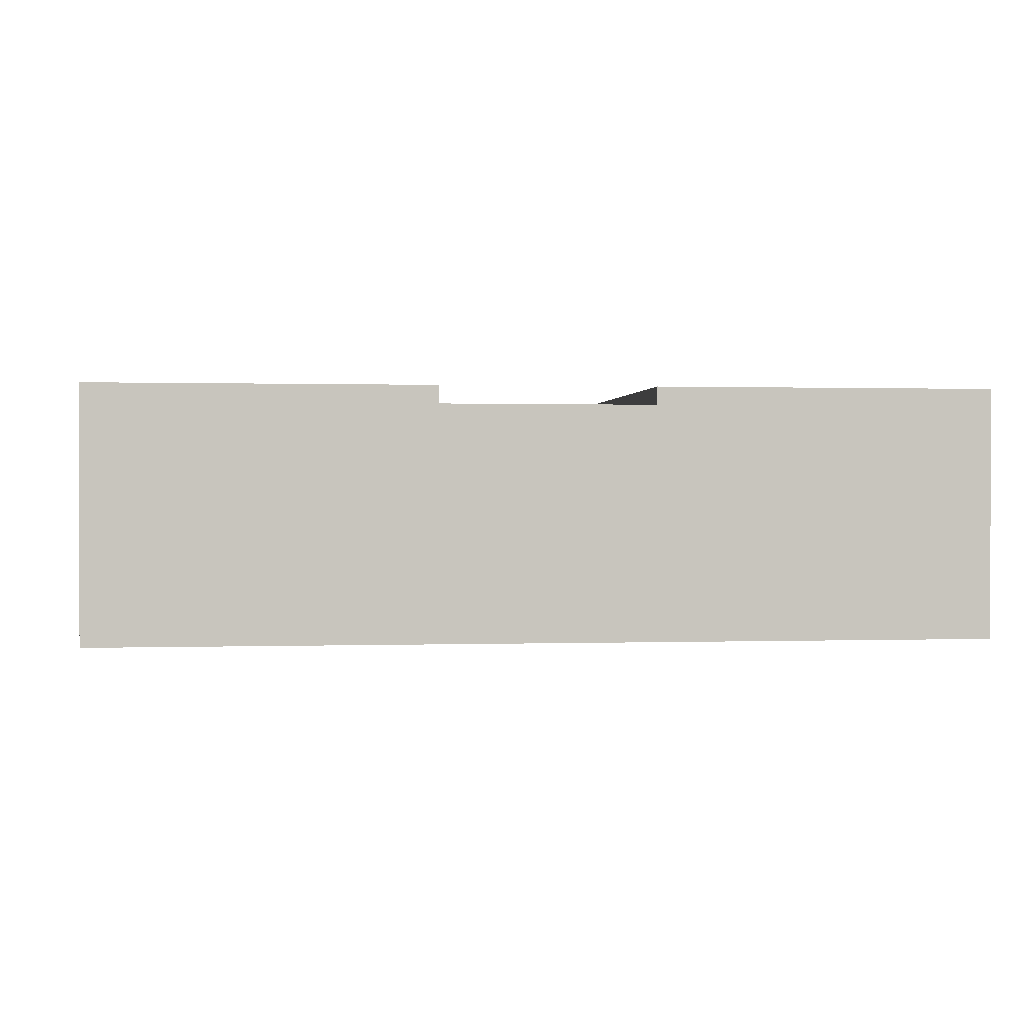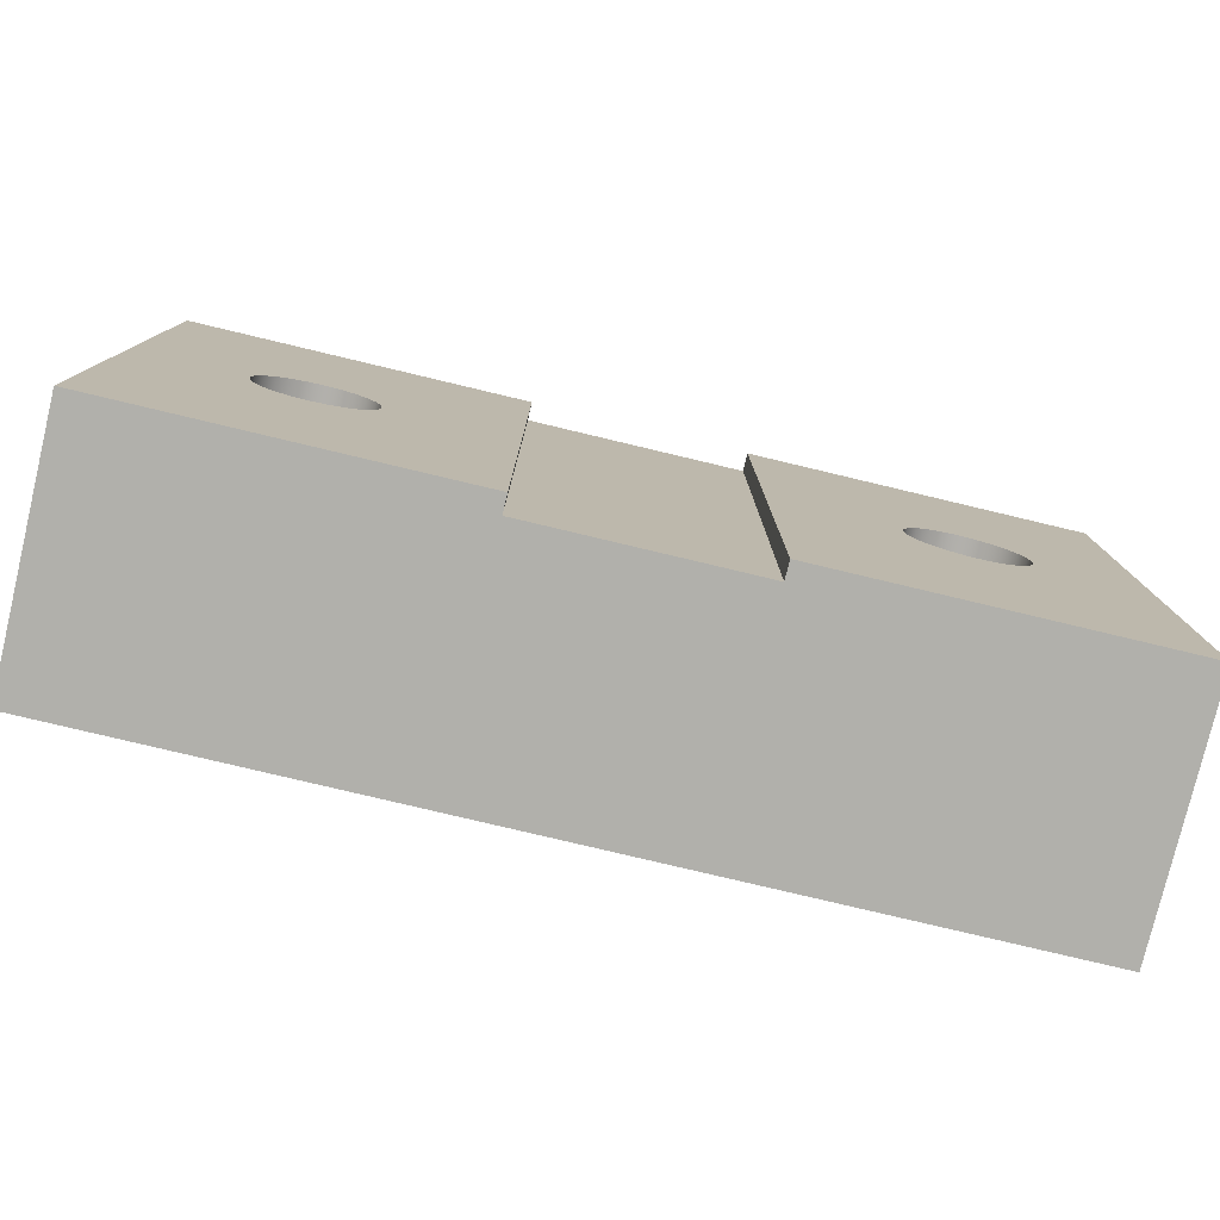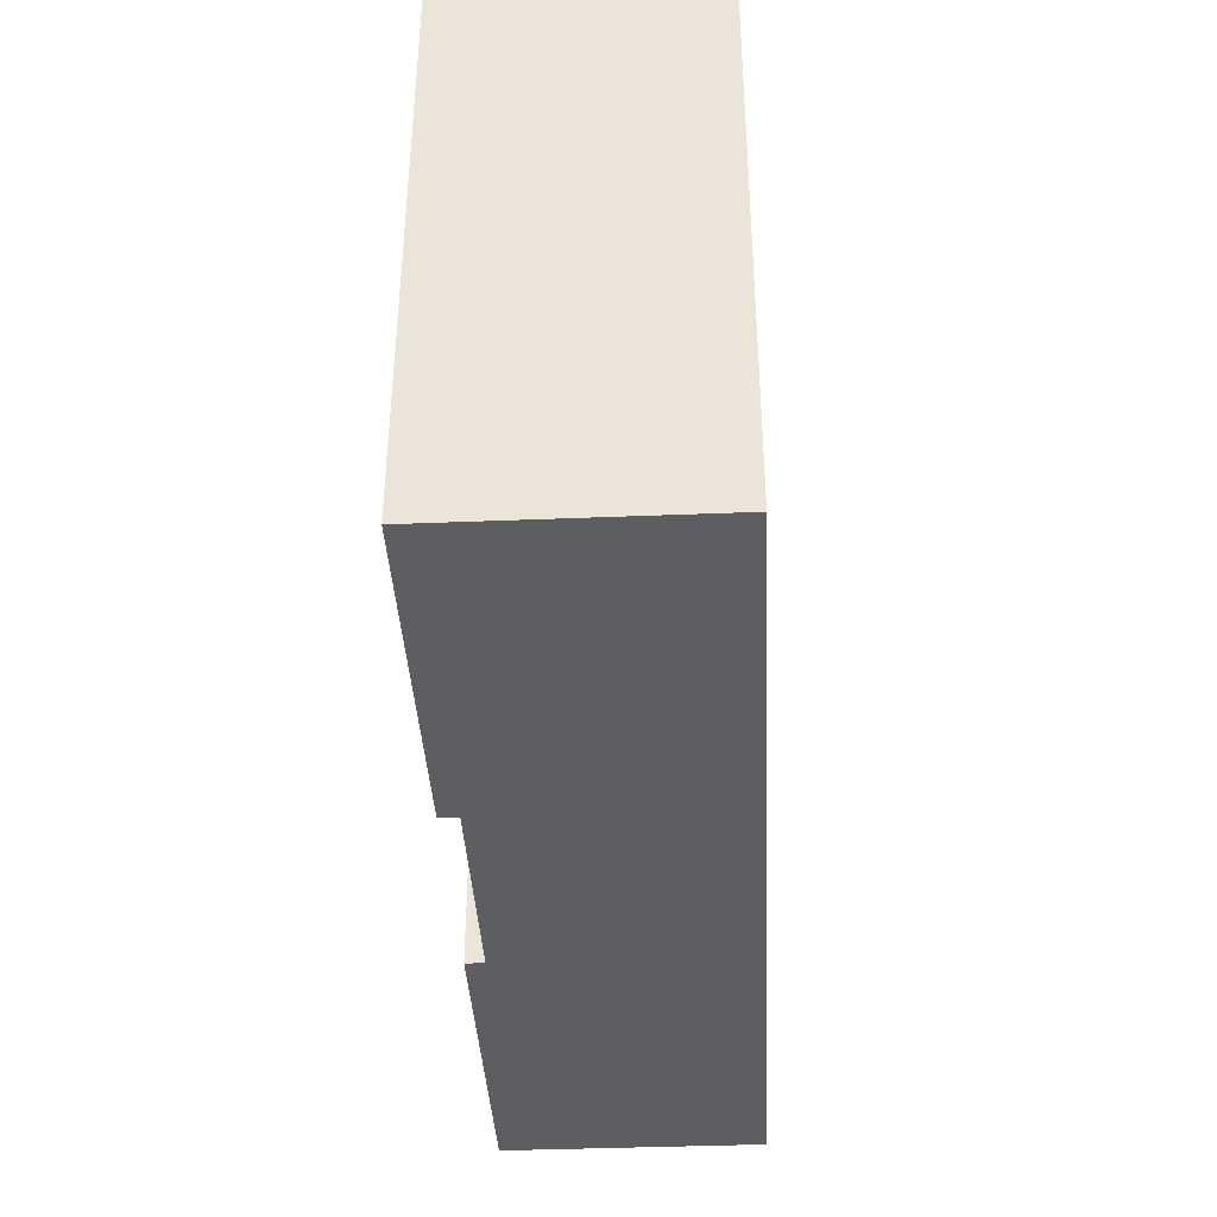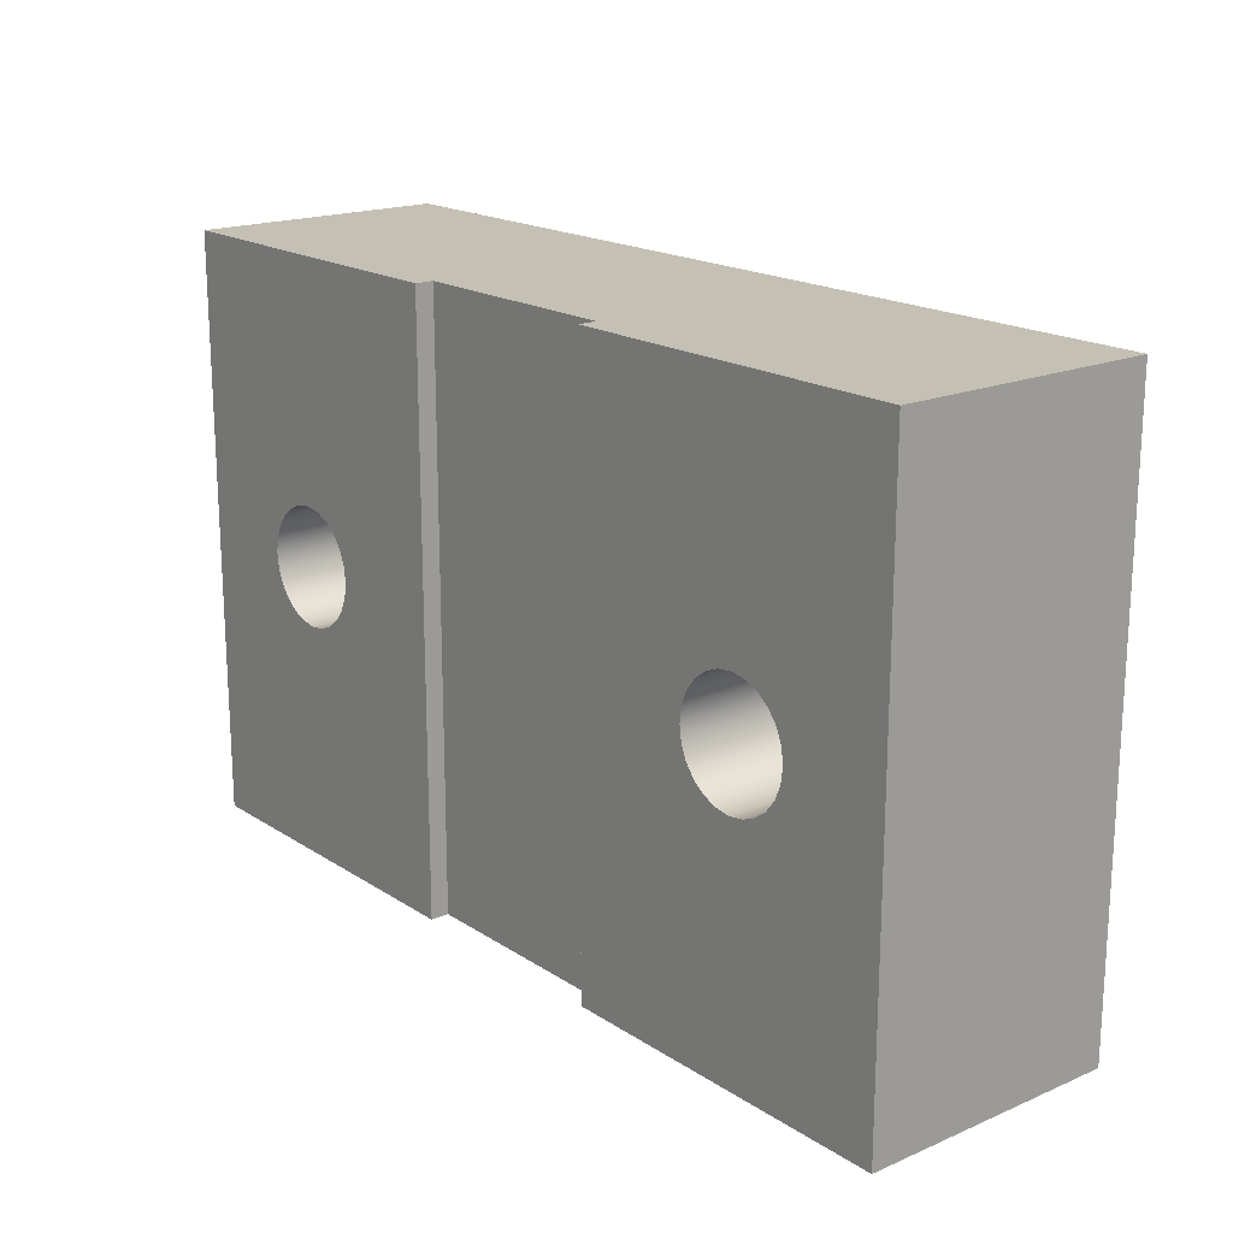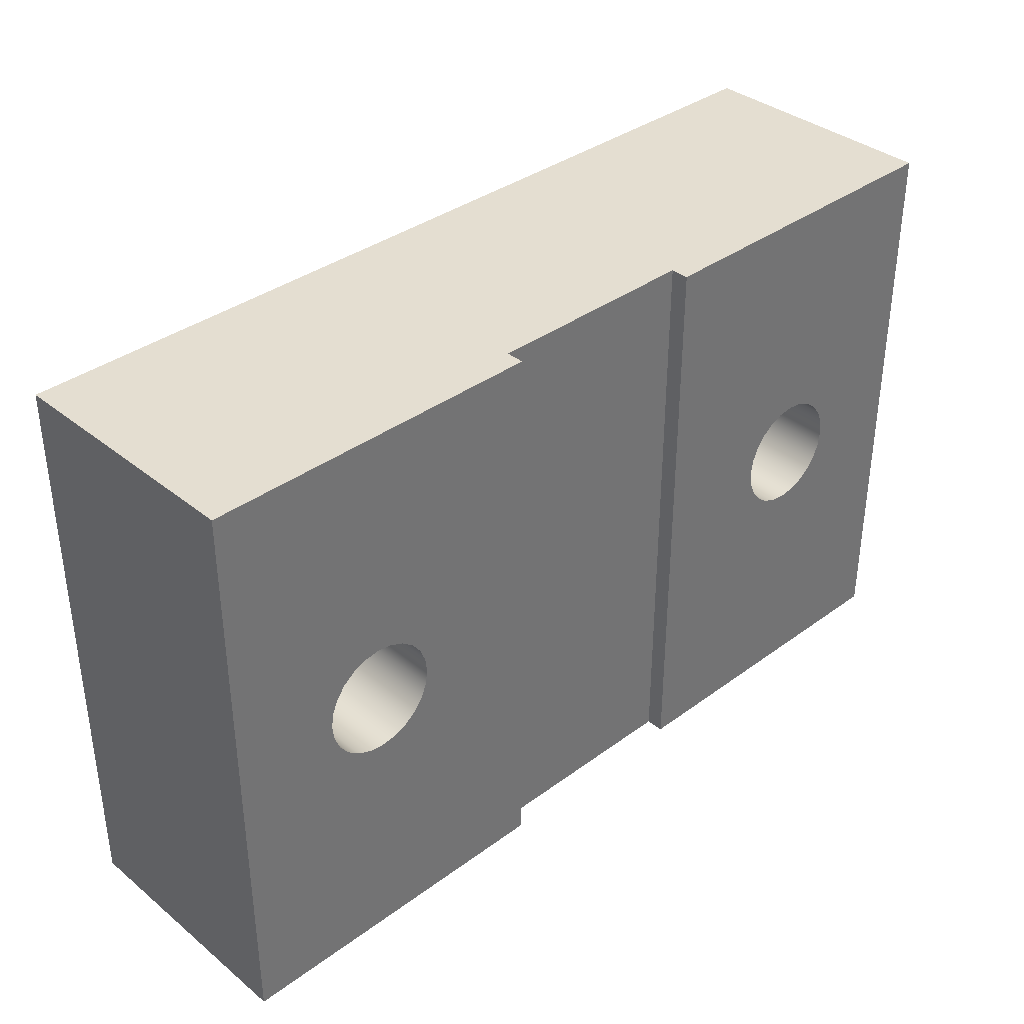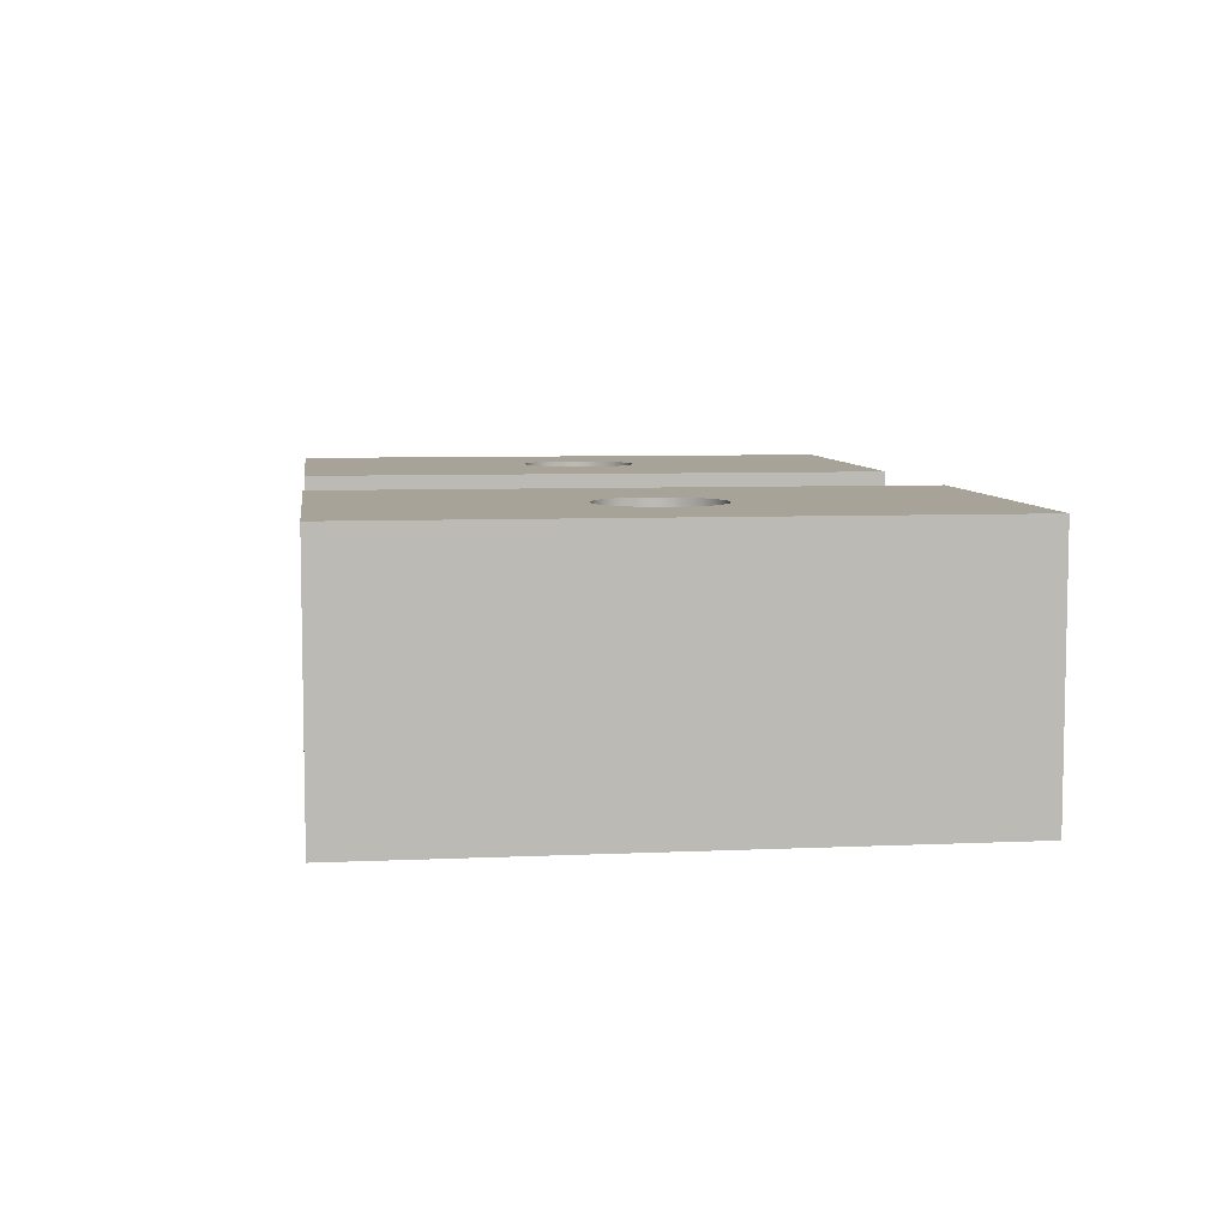
<metadata>
{"format":"obj","ext":"obj","renderer":"f3d","projection":"perspective","resolution":1024,"background":"white","views":[{"elev":0.5,"azim":-7.2,"up":"+Y"},{"elev":-78.5,"azim":166.6,"up":"+Z"},{"elev":-39.0,"azim":-87.1,"up":"+Z"},{"elev":18.3,"azim":-129.2,"up":"+Z"},{"elev":36.4,"azim":136.3,"up":"+Z"},{"elev":6.9,"azim":-97.5,"up":"+Y"}]}
</metadata>
<code>
v 0.3 0.7 0.8
v 0.3 0.7 -0.8
v 0.3 0.65 -0.8
v 0.3 0.65 0.8
v -0.3 0.7 -0.8
v -0.3 0.7 0.8
v -0.3 0.65 0.8
v -0.3 0.65 -0.8
v -0.3 0.65 -0.8
v -0.3 0.65 0.8
v 0.3 0.65 0.8
v 0.3 0.65 -0.8
v 0.3 0.7 -0.8
v 0.3 0.7 0.8
v 1.25 0.7 0.8
v 1.25 0.7 -0.8
v 0.64 0.7 -4.814e-17
v 0.6455 0.7 -0.04141
v 0.6614 0.7 -0.08
v 0.6869 0.7 -0.1131
v 0.72 0.7 -0.1386
v 0.7586 0.7 -0.1545
v 0.8 0.7 -0.16
v 0.8414 0.7 -0.1545
v 0.88 0.7 -0.1386
v 0.9131 0.7 -0.1131
v 0.9386 0.7 -0.08
v 0.9545 0.7 -0.04141
v 0.96 0.7 -6.774e-17
v 0.9545 0.7 0.04141
v 0.9386 0.7 0.08
v 0.9131 0.7 0.1131
v 0.88 0.7 0.1386
v 0.8414 0.7 0.1545
v 0.8 0.7 0.16
v 0.7586 0.7 0.1545
v 0.72 0.7 0.1386
v 0.6869 0.7 0.1131
v 0.6614 0.7 0.08
v 0.6455 0.7 0.04141
v -0.3 0.7 0.8
v -0.3 0.7 -0.8
v -1.25 0.7 -0.8
v -1.25 0.7 0.8
v -0.96 0.7 4.983e-17
v -0.9545 0.7 -0.04141
v -0.9386 0.7 -0.08
v -0.9131 0.7 -0.1131
v -0.88 0.7 -0.1386
v -0.8414 0.7 -0.1545
v -0.8 0.7 -0.16
v -0.7586 0.7 -0.1545
v -0.72 0.7 -0.1386
v -0.6869 0.7 -0.1131
v -0.6614 0.7 -0.08
v -0.6455 0.7 -0.04141
v -0.64 0.7 3.024e-17
v -0.6455 0.7 0.04141
v -0.6614 0.7 0.08
v -0.6869 0.7 0.1131
v -0.72 0.7 0.1386
v -0.7586 0.7 0.1545
v -0.8 0.7 0.16
v -0.8414 0.7 0.1545
v -0.88 0.7 0.1386
v -0.9131 0.7 0.1131
v -0.9386 0.7 0.08
v -0.9545 0.7 0.04141
v -0.3 0.7 -0.8
v -0.3 0.65 -0.8
v 0.3 0.65 -0.8
v 0.3 0.7 -0.8
v 1.25 0.7 -0.8
v 1.25 0 -0.8
v -1.25 0 -0.8
v -1.25 0.7 -0.8
v -0.96 0.7 4.983e-17
v -0.9545 0.7 0.04141
v -0.9386 0.7 0.08
v -0.9131 0.7 0.1131
v -0.88 0.7 0.1386
v -0.8414 0.7 0.1545
v -0.8 0.7 0.16
v -0.7586 0.7 0.1545
v -0.72 0.7 0.1386
v -0.6869 0.7 0.1131
v -0.6614 0.7 0.08
v -0.6455 0.7 0.04141
v -0.64 0.7 3.024e-17
v -0.6455 0.7 -0.04141
v -0.6614 0.7 -0.08
v -0.6869 0.7 -0.1131
v -0.72 0.7 -0.1386
v -0.7586 0.7 -0.1545
v -0.8 0.7 -0.16
v -0.8414 0.7 -0.1545
v -0.88 0.7 -0.1386
v -0.9131 0.7 -0.1131
v -0.9386 0.7 -0.08
v -0.9545 0.7 -0.04141
v -0.96 0 4.983e-17
v -0.9545 0 -0.04141
v -0.9386 0 -0.08
v -0.9131 0 -0.1131
v -0.88 0 -0.1386
v -0.8414 0 -0.1545
v -0.8 0 -0.16
v -0.7586 0 -0.1545
v -0.72 0 -0.1386
v -0.6869 0 -0.1131
v -0.6614 0 -0.08
v -0.6455 0 -0.04141
v -0.64 0 3.024e-17
v -0.6455 0 0.04141
v -0.6614 0 0.08
v -0.6869 0 0.1131
v -0.72 0 0.1386
v -0.7586 0 0.1545
v -0.8 0 0.16
v -0.8414 0 0.1545
v -0.88 0 0.1386
v -0.9131 0 0.1131
v -0.9386 0 0.08
v -0.9545 0 0.04141
v -0.96 0.7 4.983e-17
v -0.96 0 4.983e-17
v 0.64 0.7 -4.814e-17
v 0.6455 0.7 0.04141
v 0.6614 0.7 0.08
v 0.6869 0.7 0.1131
v 0.72 0.7 0.1386
v 0.7586 0.7 0.1545
v 0.8 0.7 0.16
v 0.8414 0.7 0.1545
v 0.88 0.7 0.1386
v 0.9131 0.7 0.1131
v 0.9386 0.7 0.08
v 0.9545 0.7 0.04141
v 0.96 0.7 -6.774e-17
v 0.9545 0.7 -0.04141
v 0.9386 0.7 -0.08
v 0.9131 0.7 -0.1131
v 0.88 0.7 -0.1386
v 0.8414 0.7 -0.1545
v 0.8 0.7 -0.16
v 0.7586 0.7 -0.1545
v 0.72 0.7 -0.1386
v 0.6869 0.7 -0.1131
v 0.6614 0.7 -0.08
v 0.6455 0.7 -0.04141
v 0.64 0 -4.814e-17
v 0.6455 0 -0.04141
v 0.6614 0 -0.08
v 0.6869 0 -0.1131
v 0.72 0 -0.1386
v 0.7586 0 -0.1545
v 0.8 0 -0.16
v 0.8414 0 -0.1545
v 0.88 0 -0.1386
v 0.9131 0 -0.1131
v 0.9386 0 -0.08
v 0.9545 0 -0.04141
v 0.96 0 -6.774e-17
v 0.9545 0 0.04141
v 0.9386 0 0.08
v 0.9131 0 0.1131
v 0.88 0 0.1386
v 0.8414 0 0.1545
v 0.8 0 0.16
v 0.7586 0 0.1545
v 0.72 0 0.1386
v 0.6869 0 0.1131
v 0.6614 0 0.08
v 0.6455 0 0.04141
v 0.64 0.7 -4.814e-17
v 0.64 0 -4.814e-17
v -0.3 0.65 0.8
v -0.3 0.7 0.8
v -1.25 0.7 0.8
v -1.25 0 0.8
v 1.25 0 0.8
v 1.25 0.7 0.8
v 0.3 0.7 0.8
v 0.3 0.65 0.8
v -1.25 0 -0.8
v -1.25 0 0.8
v -1.25 0.7 0.8
v -1.25 0.7 -0.8
v 1.25 0 0.8
v 1.25 0 -0.8
v 1.25 0.7 -0.8
v 1.25 0.7 0.8
v 0.64 0 -4.814e-17
v 0.6455 0 0.04141
v 0.6614 0 0.08
v 0.6869 0 0.1131
v 0.72 0 0.1386
v 0.7586 0 0.1545
v 0.8 0 0.16
v 0.8414 0 0.1545
v 0.88 0 0.1386
v 0.9131 0 0.1131
v 0.9386 0 0.08
v 0.9545 0 0.04141
v 0.96 0 -6.774e-17
v 0.9545 0 -0.04141
v 0.9386 0 -0.08
v 0.9131 0 -0.1131
v 0.88 0 -0.1386
v 0.8414 0 -0.1545
v 0.8 0 -0.16
v 0.7586 0 -0.1545
v 0.72 0 -0.1386
v 0.6869 0 -0.1131
v 0.6614 0 -0.08
v 0.6455 0 -0.04141
v -0.96 0 4.983e-17
v -0.9545 0 0.04141
v -0.9386 0 0.08
v -0.9131 0 0.1131
v -0.88 0 0.1386
v -0.8414 0 0.1545
v -0.8 0 0.16
v -0.7586 0 0.1545
v -0.72 0 0.1386
v -0.6869 0 0.1131
v -0.6614 0 0.08
v -0.6455 0 0.04141
v -0.64 0 3.024e-17
v -0.6455 0 -0.04141
v -0.6614 0 -0.08
v -0.6869 0 -0.1131
v -0.72 0 -0.1386
v -0.7586 0 -0.1545
v -0.8 0 -0.16
v -0.8414 0 -0.1545
v -0.88 0 -0.1386
v -0.9131 0 -0.1131
v -0.9386 0 -0.08
v -0.9545 0 -0.04141
v 1.25 0 -0.8
v 1.25 0 0.8
v -1.25 0 0.8
v -1.25 0 -0.8
g 534efa74-e2ea-11ea-888d-54bf646e7e1f
f 1 2 4
f 4 2 3
g 537fa79a-e2ea-11ea-b4e4-54bf646e7e1f
f 5 6 8
f 8 6 7
g 5389445e-e2ea-11ea-85d1-54bf646e7e1f
f 9 10 12
f 12 10 11
g 30a032f1-6251-3fb2-add1-3ed89b8dc0c4
f 14 17 13
f 13 17 18
f 13 18 19
f 15 35 14
f 14 35 36
f 14 36 37
f 16 29 15
f 15 29 30
f 15 30 31
f 13 23 16
f 16 23 24
f 16 24 25
f 19 20 13
f 13 20 21
f 13 21 22
f 22 23 13
f 25 26 16
f 16 26 27
f 16 27 28
f 28 29 16
f 31 32 15
f 15 32 33
f 15 33 34
f 34 35 15
f 37 38 14
f 14 38 39
f 14 39 40
f 40 17 14
g 527e8a34-e2ea-11ea-a4aa-54bf646e7e1f
f 42 57 41
f 41 57 58
f 41 58 59
f 43 51 42
f 42 51 52
f 42 52 53
f 44 45 43
f 43 45 46
f 43 46 47
f 41 63 44
f 44 63 64
f 44 64 65
f 47 48 43
f 43 48 49
f 43 49 50
f 50 51 43
f 53 54 42
f 42 54 55
f 42 55 56
f 56 57 42
f 59 60 41
f 41 60 61
f 41 61 62
f 62 63 41
f 65 66 44
f 44 66 67
f 44 67 68
f 68 45 44
g 52733f94-e2ea-11ea-81f3-54bf646e7e1f
f 69 70 76
f 76 70 75
f 75 70 71
f 75 71 74
f 74 71 73
f 73 71 72
g 525d94ba-e2ea-11ea-ba60-54bf646e7e1f
f 78 124 77
f 77 124 126
f 125 101 100
f 100 101 102
f 100 102 103
f 78 79 124
f 124 79 123
f 123 79 80
f 123 80 122
f 122 80 81
f 122 81 121
f 121 81 82
f 121 82 120
f 120 82 83
f 120 83 119
f 119 83 84
f 119 84 118
f 118 84 85
f 118 85 117
f 117 85 86
f 117 86 116
f 116 86 87
f 116 87 115
f 115 87 88
f 115 88 114
f 114 88 89
f 114 89 113
f 113 89 90
f 113 90 112
f 112 90 91
f 112 91 111
f 111 91 92
f 111 92 110
f 110 92 93
f 110 93 109
f 109 93 94
f 109 94 108
f 108 94 95
f 108 95 107
f 107 95 96
f 107 96 106
f 106 96 97
f 106 97 105
f 105 97 98
f 105 98 104
f 104 98 99
f 104 99 103
f 103 99 100
g 52631298-e2ea-11ea-8a46-54bf646e7e1f
f 128 174 127
f 127 174 176
f 175 151 150
f 150 151 152
f 150 152 153
f 128 129 174
f 174 129 173
f 173 129 130
f 173 130 172
f 172 130 131
f 172 131 171
f 171 131 132
f 171 132 170
f 170 132 133
f 170 133 169
f 169 133 134
f 169 134 168
f 168 134 135
f 168 135 167
f 167 135 136
f 167 136 166
f 166 136 137
f 166 137 165
f 165 137 138
f 165 138 164
f 164 138 139
f 164 139 163
f 163 139 140
f 163 140 162
f 162 140 141
f 162 141 161
f 161 141 142
f 161 142 160
f 160 142 143
f 160 143 159
f 159 143 144
f 159 144 158
f 158 144 145
f 158 145 157
f 157 145 146
f 157 146 156
f 156 146 147
f 156 147 155
f 155 147 148
f 155 148 154
f 154 148 149
f 154 149 153
f 153 149 150
g 526869a8-e2ea-11ea-8e3b-54bf646e7e1f
f 178 179 177
f 177 179 180
f 177 180 181
f 177 181 184
f 184 181 182
f 184 182 183
g 526dc100-e2ea-11ea-8426-54bf646e7e1f
f 185 186 188
f 188 186 187
g 5278bdcc-e2ea-11ea-945f-54bf646e7e1f
f 189 190 192
f 192 190 191
g 52840878-e2ea-11ea-b492-54bf646e7e1f
f 194 228 193
f 193 228 229
f 193 229 216
f 216 229 230
f 216 230 215
f 215 230 231
f 215 231 214
f 214 231 232
f 214 232 213
f 213 232 233
f 213 233 241
f 241 233 244
f 244 233 234
f 244 234 235
f 228 194 227
f 227 194 195
f 227 195 226
f 226 195 196
f 226 196 225
f 225 196 197
f 225 197 243
f 243 197 242
f 242 197 198
f 242 198 199
f 199 200 242
f 242 200 201
f 242 201 202
f 202 203 242
f 242 203 204
f 242 204 205
f 242 205 241
f 241 205 206
f 241 206 207
f 207 208 241
f 241 208 209
f 241 209 210
f 210 211 241
f 241 211 212
f 241 212 213
f 218 243 217
f 217 243 244
f 217 244 240
f 240 244 239
f 239 244 238
f 238 244 237
f 237 244 236
f 236 244 235
f 218 219 243
f 243 219 220
f 243 220 221
f 221 222 243
f 243 222 223
f 243 223 224
f 224 225 243

</code>
